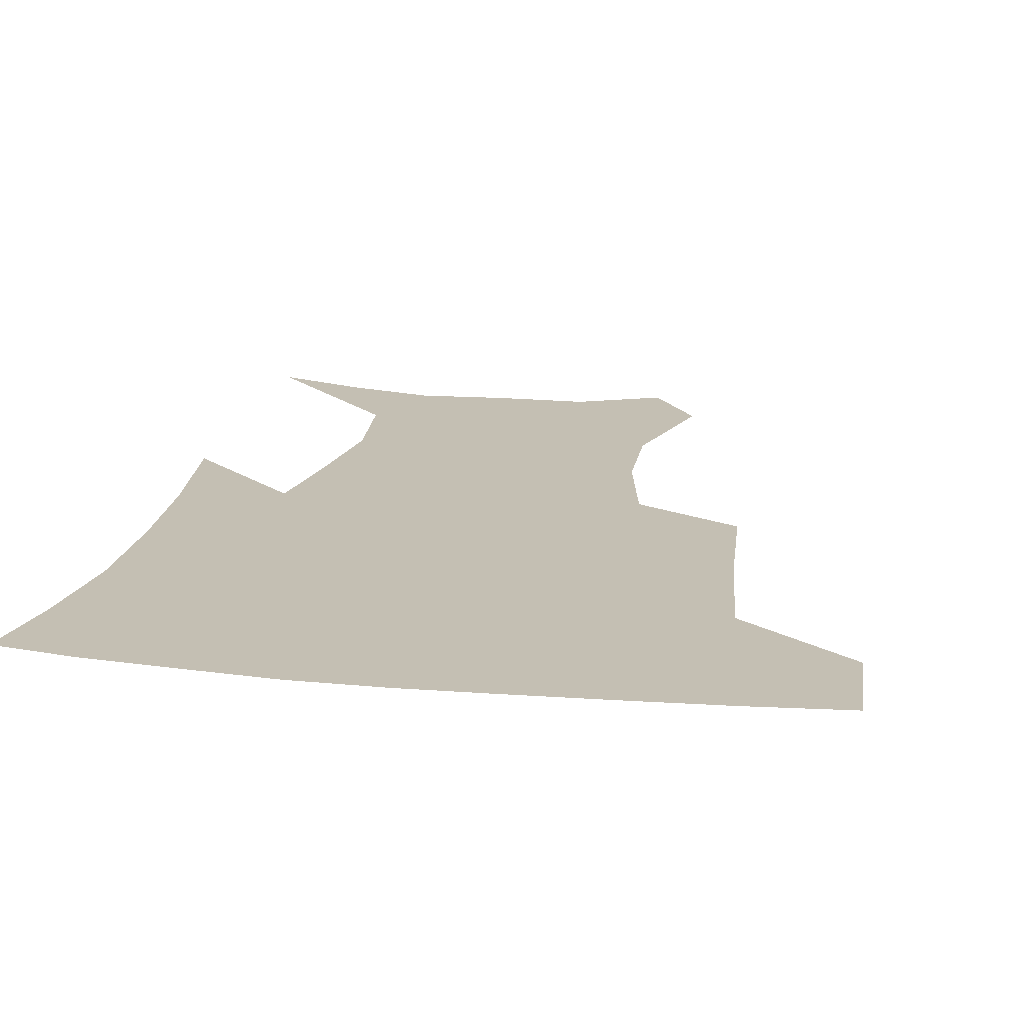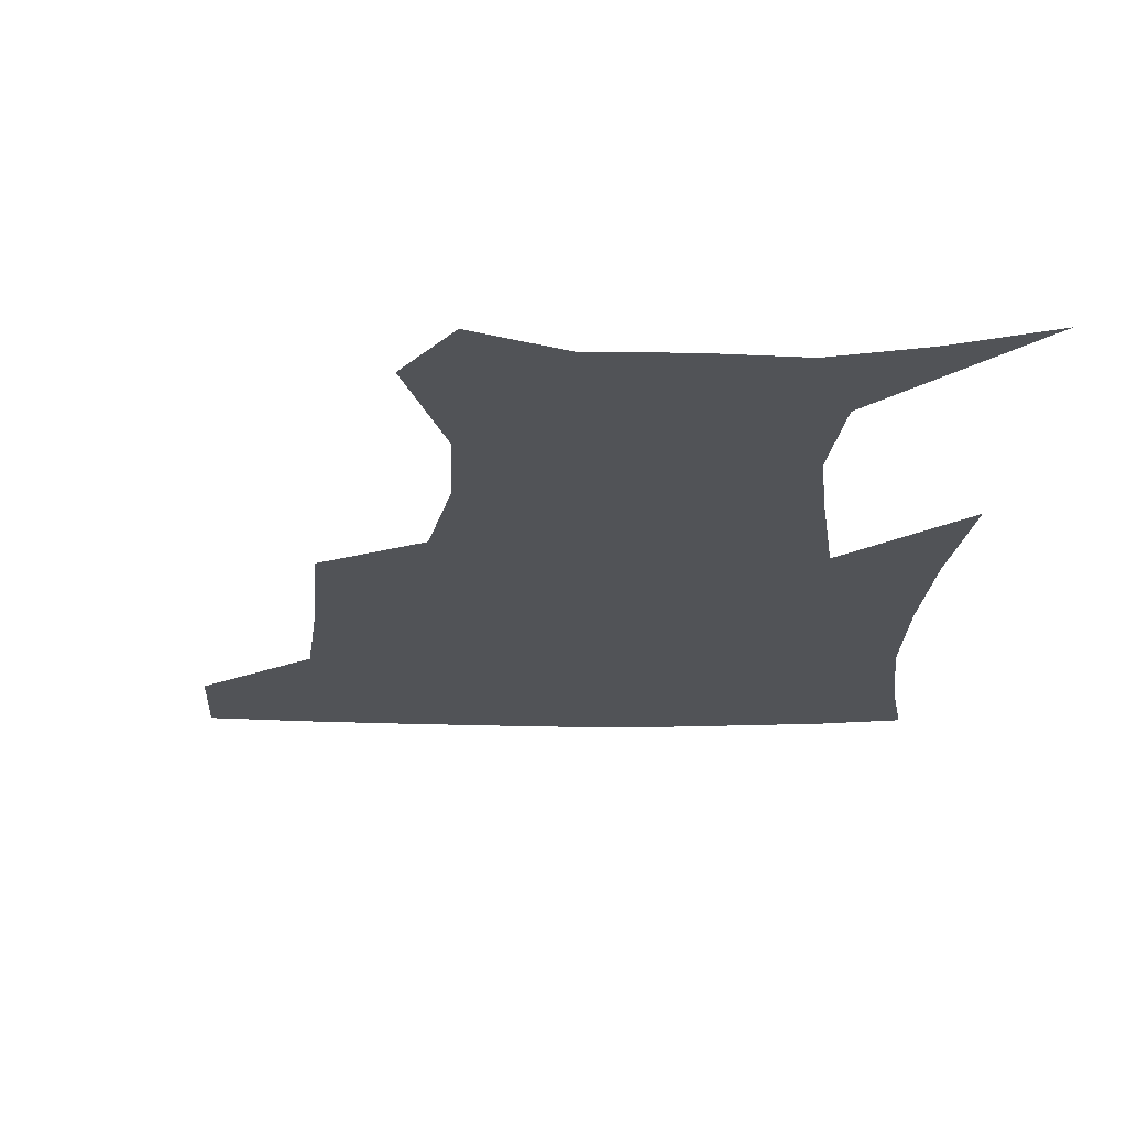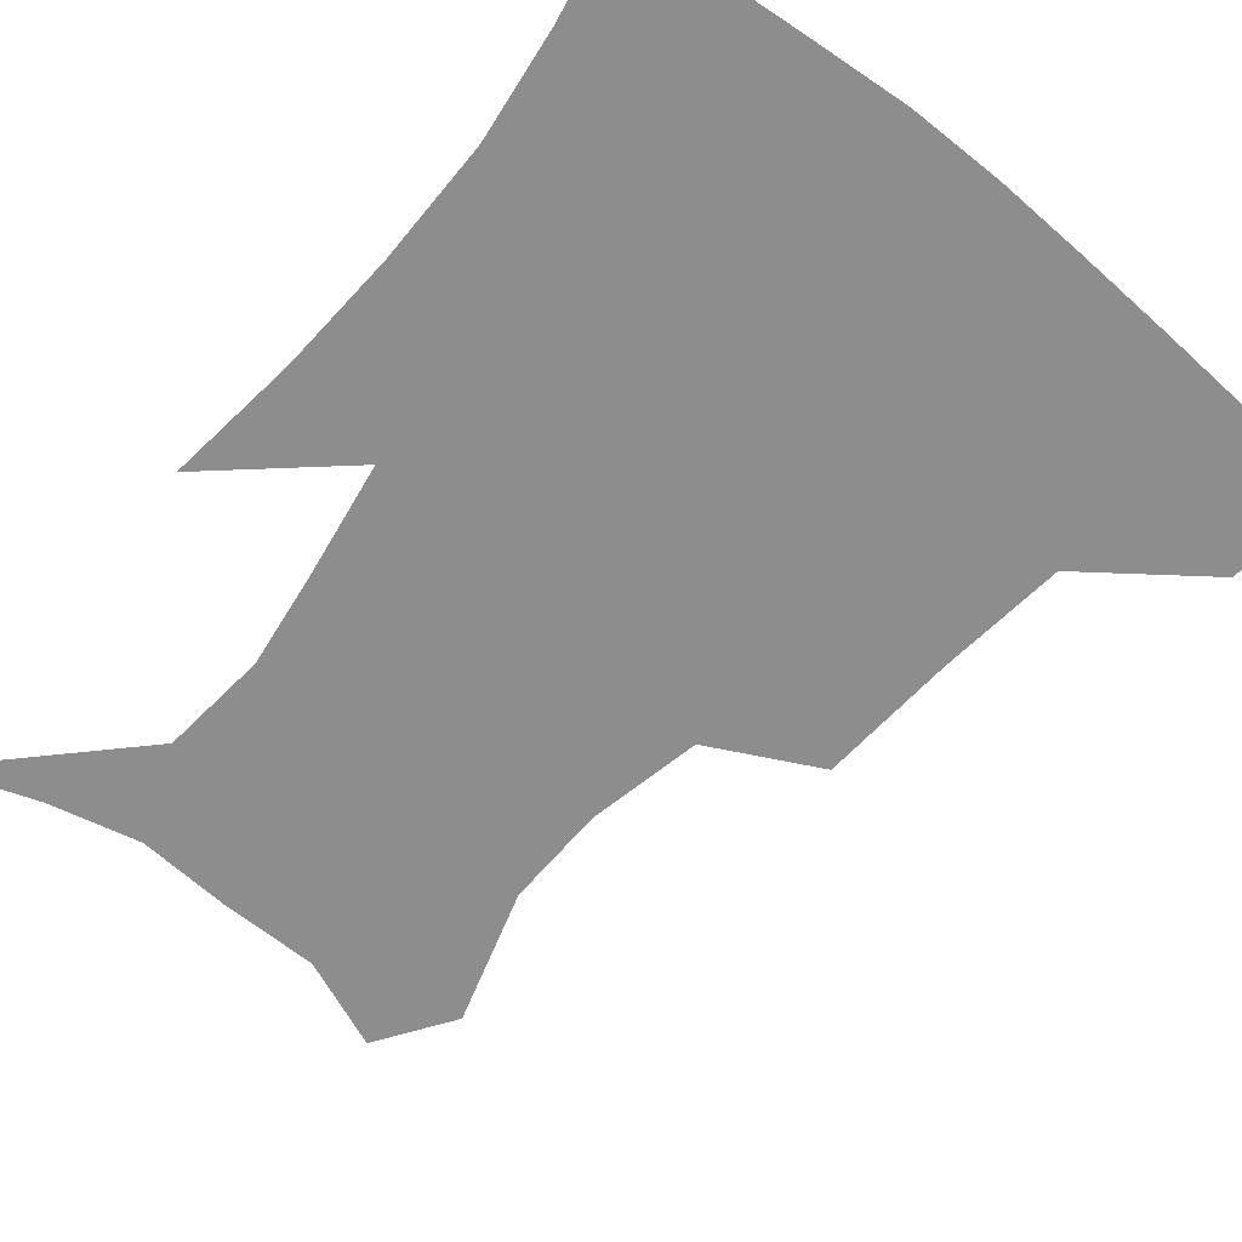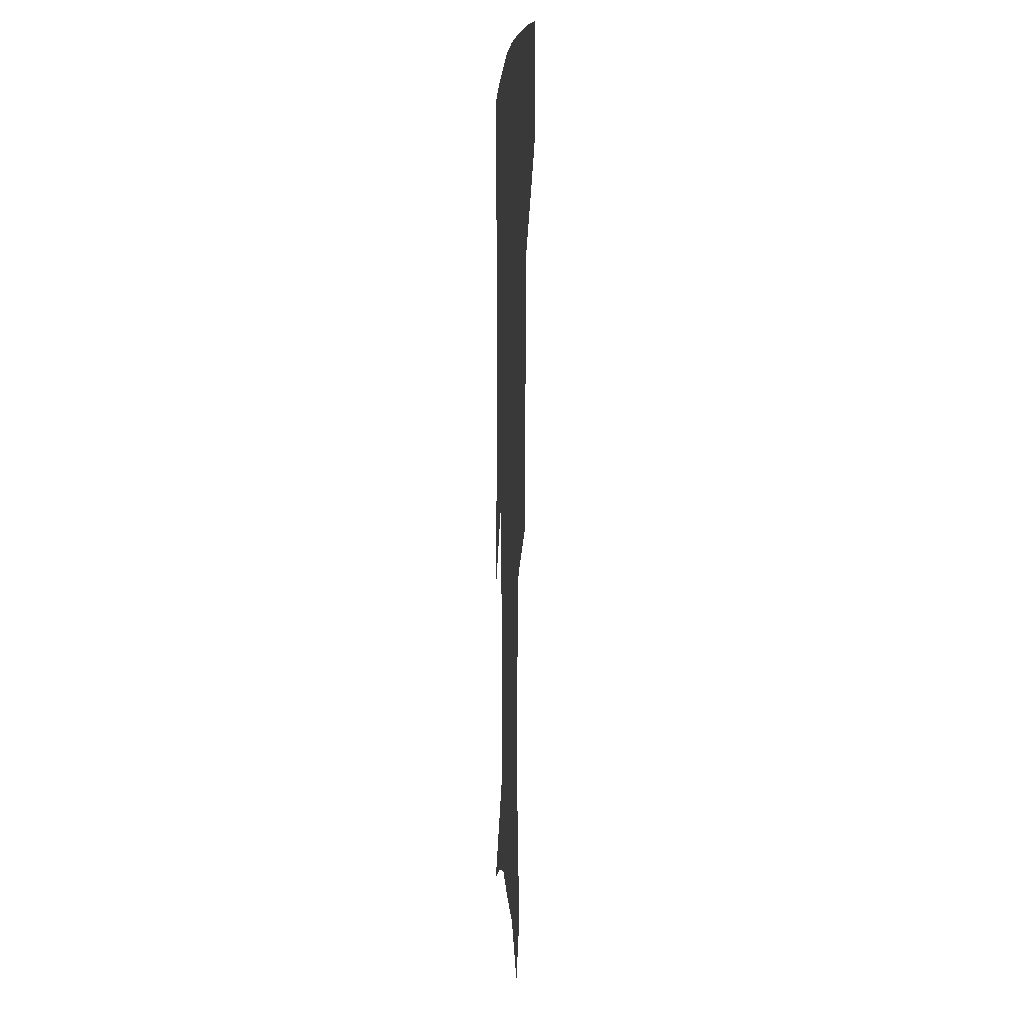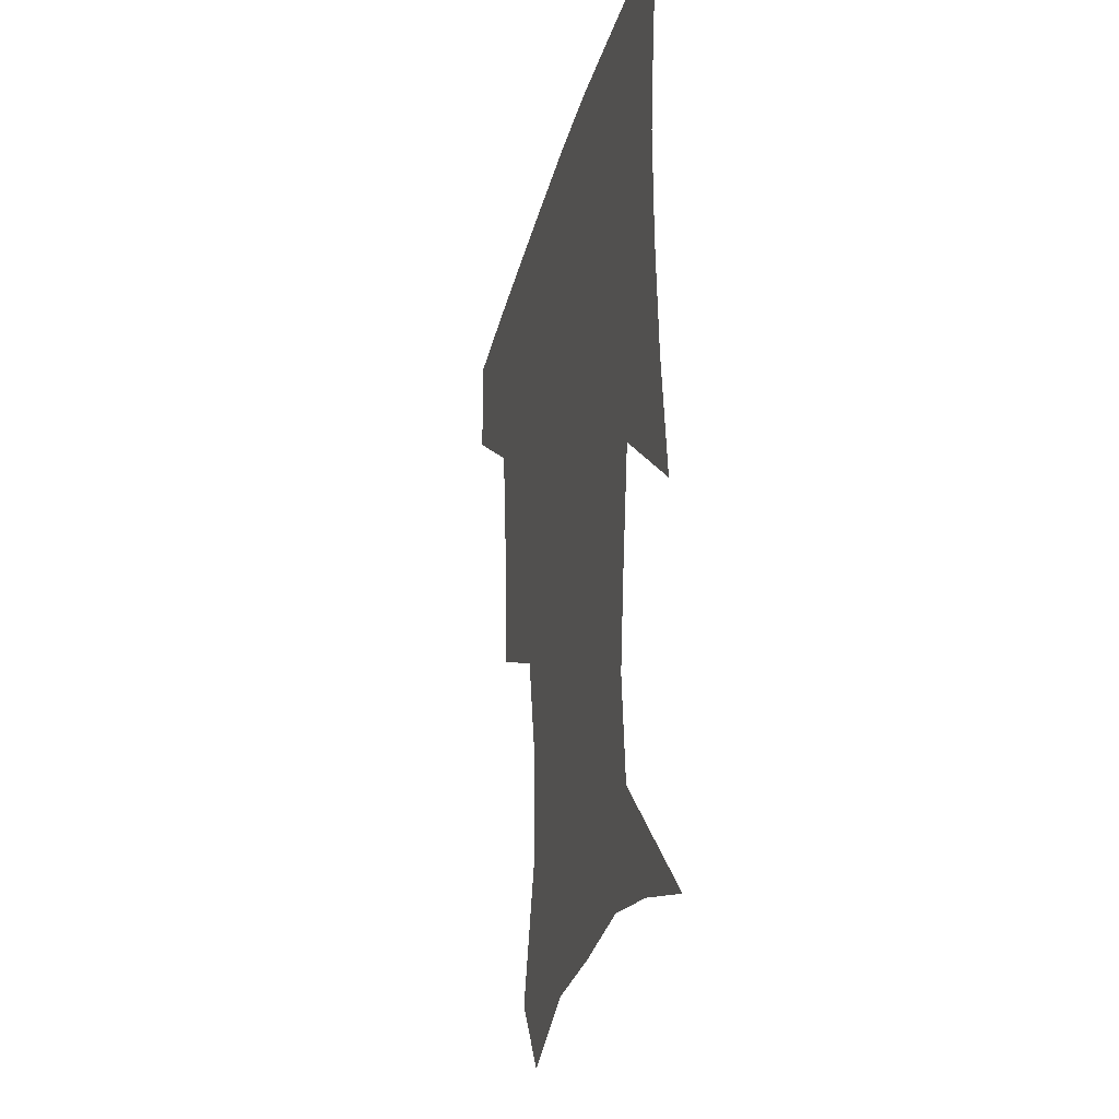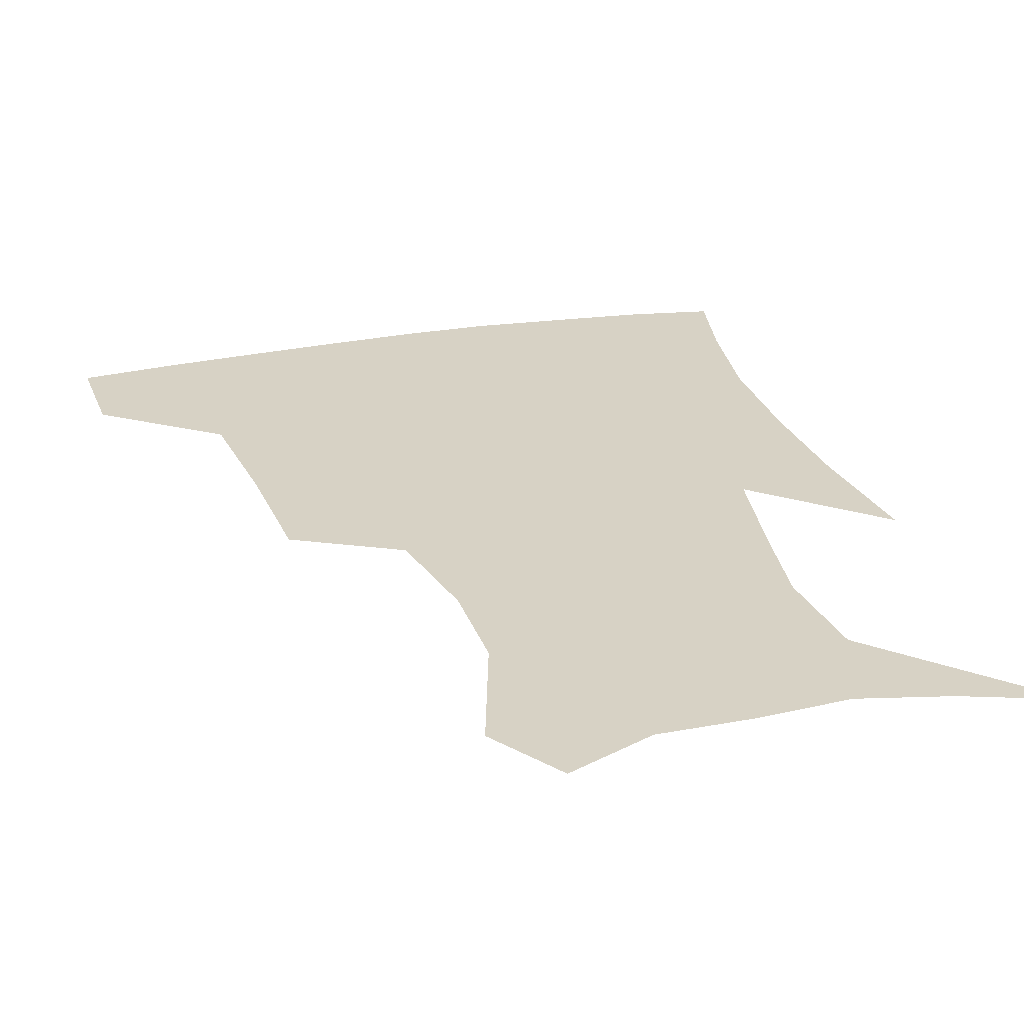
<metadata>
{"format":"obj","ext":"obj","renderer":"f3d","projection":"perspective","resolution":1024,"background":"white","views":[{"elev":17.9,"azim":-169.0,"up":"+Z"},{"elev":-21.9,"azim":-0.9,"up":"+Z"},{"elev":-64.7,"azim":141.1,"up":"+Z"},{"elev":5.1,"azim":-93.0,"up":"+Y"},{"elev":-29.1,"azim":76.2,"up":"+Y"},{"elev":27.2,"azim":-15.9,"up":"+Z"}]}
</metadata>
<code>
v 454.7 385.2 0
v 453.3 417.6 0
v 498.3 278 0
v 495.3 319.3 0
v 490.8 358.3 0
v 487.1 390.4 0
v 484 420.6 0
v 526.9 154.7 0
v 539.1 195.7 0
v 538.4 227 0
v 531.1 261.4 0
v 525 298.2 0
v 522.3 334.2 0
v 519.2 364.7 0
v 516.2 393.3 0
v 513.9 422.5 0
v 542.5 131.6 0
v 556.8 178.4 0
v 558.8 208.6 0
v 557.3 244.6 0
v 552.7 274.8 0
v 550.5 310.6 0
v 548.7 341.2 0
v 547.6 369.2 0
v 545.3 395.8 0
v 543.1 424.2 0
v 569.8 143 0
v 577.8 184.3 0
v 579.2 217.3 0
v 577.6 248.5 0
v 575.2 279.5 0
v 574.3 314.4 0
v 574.1 343.2 0
v 574.3 371 0
v 574 396.9 0
v 571.8 425.5 0
v 599.1 143.2 0
v 597.8 184.5 0
v 598.7 217 0
v 598.4 252.3 0
v 598.5 286.2 0
v 598.2 316.3 0
v 599.1 344.9 0
v 600.3 371.9 0
v 601.4 397.1 0
v 600.2 425.4 0
v 627.5 145.3 0
v 618.9 178.4 0
v 617.1 217.9 0
v 619.4 247.8 0
v 622.1 279.1 0
v 621.6 311.5 0
v 622.4 344.9 0
v 625.3 370.1 0
v 628 396.5 0
v 630.4 423 0
v 655 138.9 0
v 638.8 174.9 0
v 635.5 207.8 0
v 639.1 236.1 0
v 644.5 272 0
v 644.4 306.3 0
v 645.9 337.4 0
v 649.9 365 0
v 653.8 394.3 0
v 658.1 420.5 0
v 684.9 128.5 0
v 682.4 239 0
v 677.2 279.9 0
v 674.8 317 0
v 674.5 354.1 0
v 678.5 387.8 0
v 683.9 416.3 0
v 691 451 0
f 5 6 1
f 1 6 2
f 6 7 2
f 11 12 3
f 3 12 4
f 12 13 4
f 4 13 5
f 13 14 5
f 5 14 6
f 14 15 6
f 6 15 7
f 15 16 7
f 17 18 8
f 8 18 9
f 18 19 9
f 9 19 10
f 19 20 10
f 10 20 11
f 20 21 11
f 11 21 12
f 21 22 12
f 12 22 13
f 22 23 13
f 13 23 14
f 23 24 14
f 14 24 15
f 24 25 15
f 15 25 16
f 25 26 16
f 17 27 18
f 27 28 18
f 18 28 19
f 28 29 19
f 19 29 20
f 29 30 20
f 20 30 21
f 30 31 21
f 21 31 22
f 31 32 22
f 22 32 23
f 32 33 23
f 23 33 24
f 33 34 24
f 24 34 25
f 34 35 25
f 25 35 26
f 35 36 26
f 27 37 28
f 37 38 28
f 28 38 29
f 38 39 29
f 29 39 30
f 39 40 30
f 30 40 31
f 40 41 31
f 31 41 32
f 41 42 32
f 32 42 33
f 42 43 33
f 33 43 34
f 43 44 34
f 34 44 35
f 44 45 35
f 35 45 36
f 45 46 36
f 37 47 38
f 47 48 38
f 38 48 39
f 48 49 39
f 39 49 40
f 49 50 40
f 40 50 41
f 50 51 41
f 41 51 42
f 51 52 42
f 42 52 43
f 52 53 43
f 43 53 44
f 53 54 44
f 44 54 45
f 54 55 45
f 45 55 46
f 55 56 46
f 47 57 48
f 57 58 48
f 48 58 49
f 58 59 49
f 49 59 50
f 59 60 50
f 50 60 51
f 60 61 51
f 51 61 52
f 61 62 52
f 52 62 53
f 62 63 53
f 53 63 54
f 63 64 54
f 54 64 55
f 64 65 55
f 55 65 56
f 65 66 56
f 57 67 58
f 61 68 62
f 68 69 62
f 62 69 63
f 69 70 63
f 63 70 64
f 70 71 64
f 64 71 65
f 71 72 65
f 65 72 66
f 72 73 66

</code>
